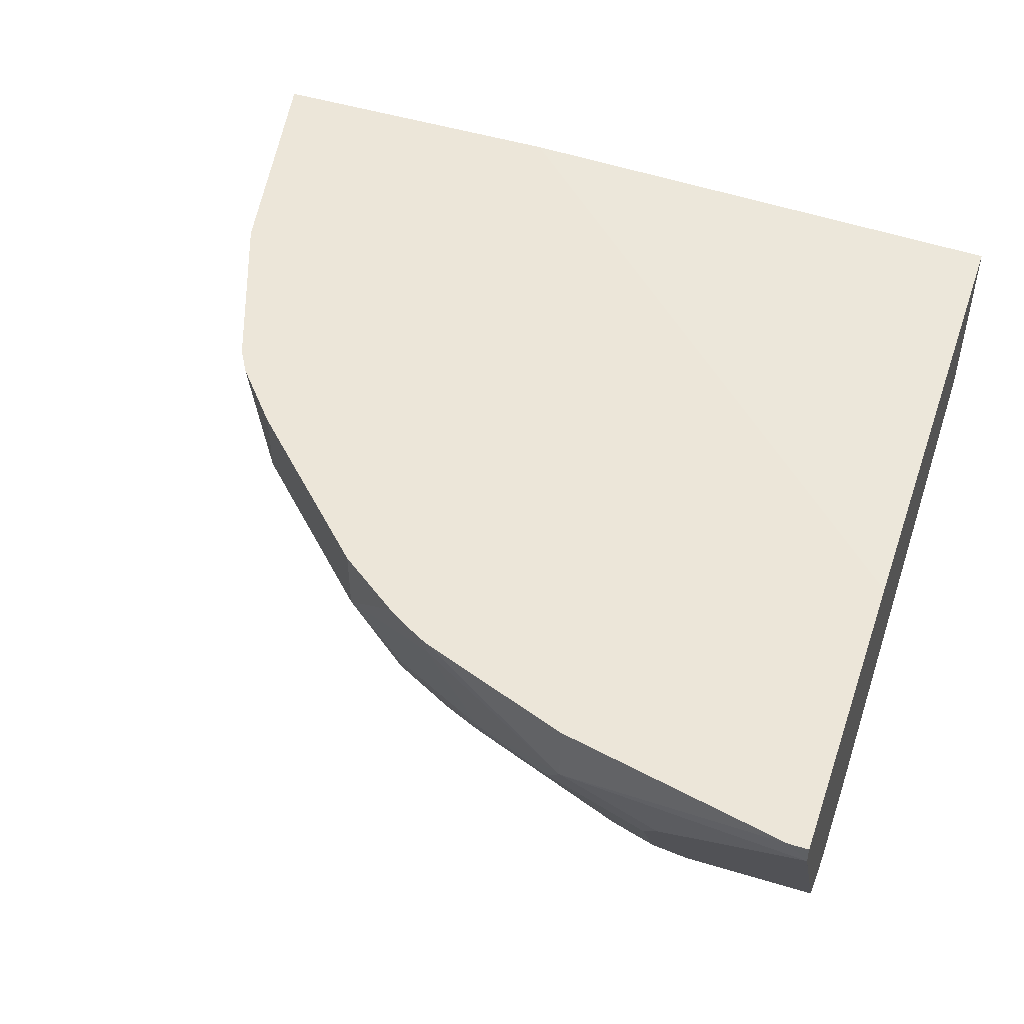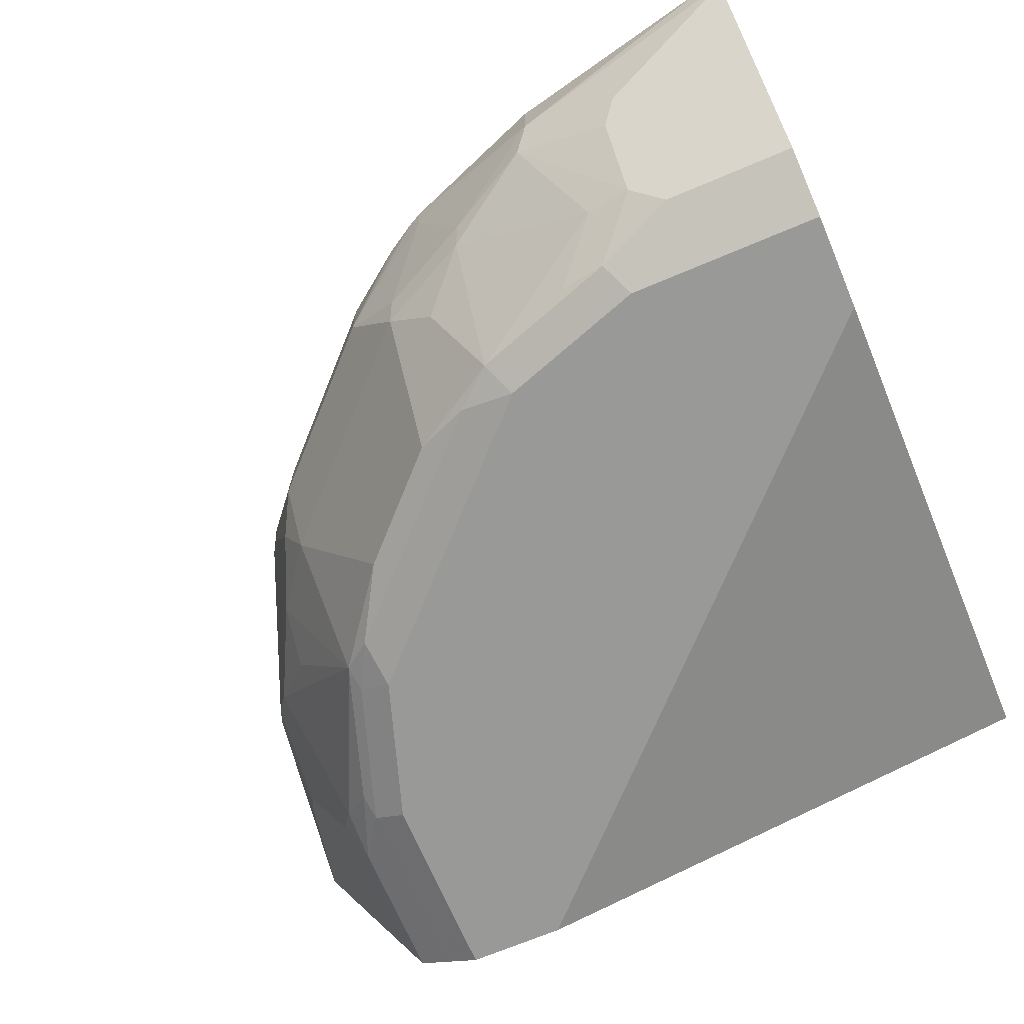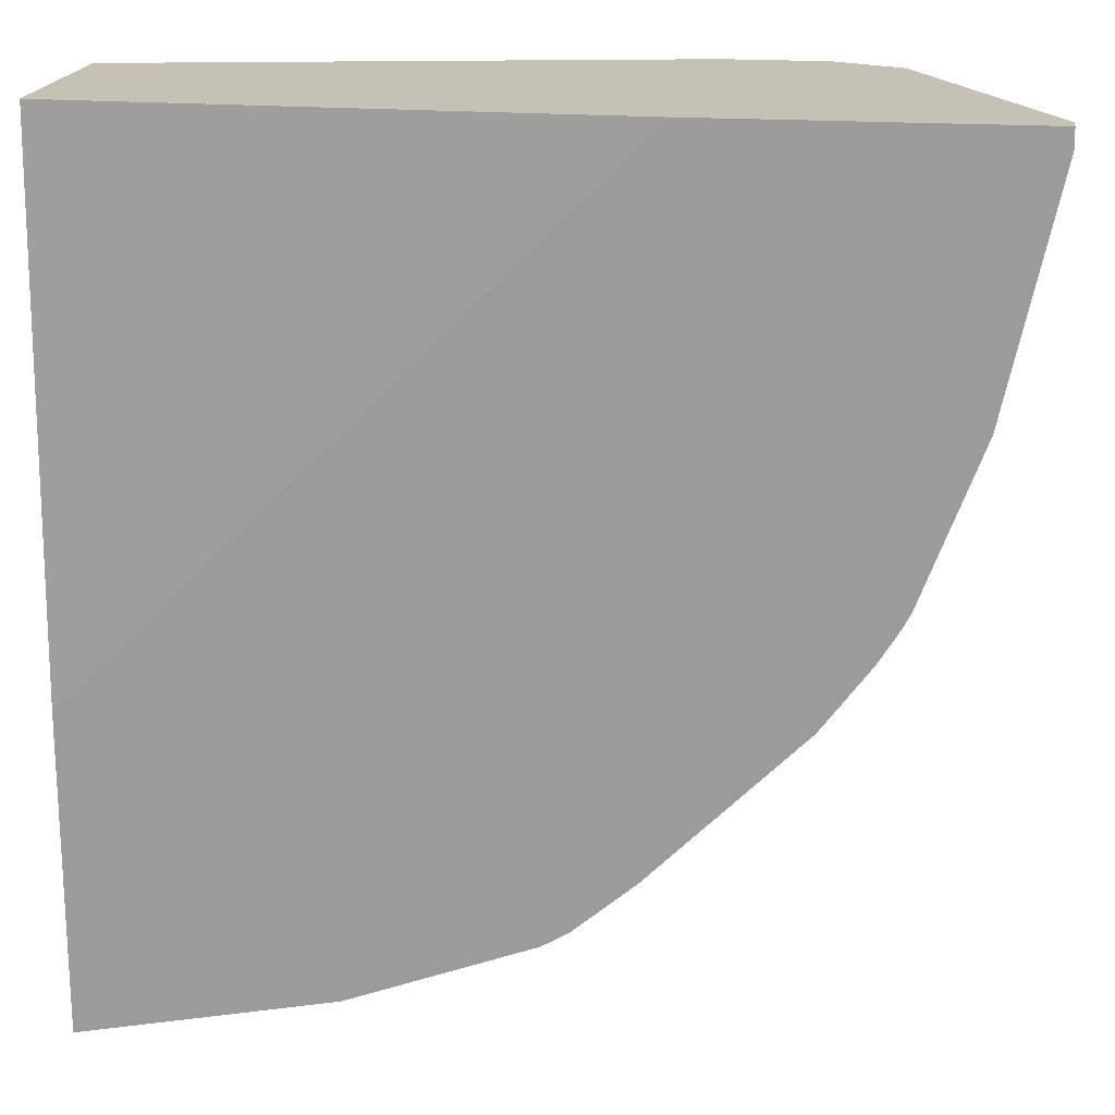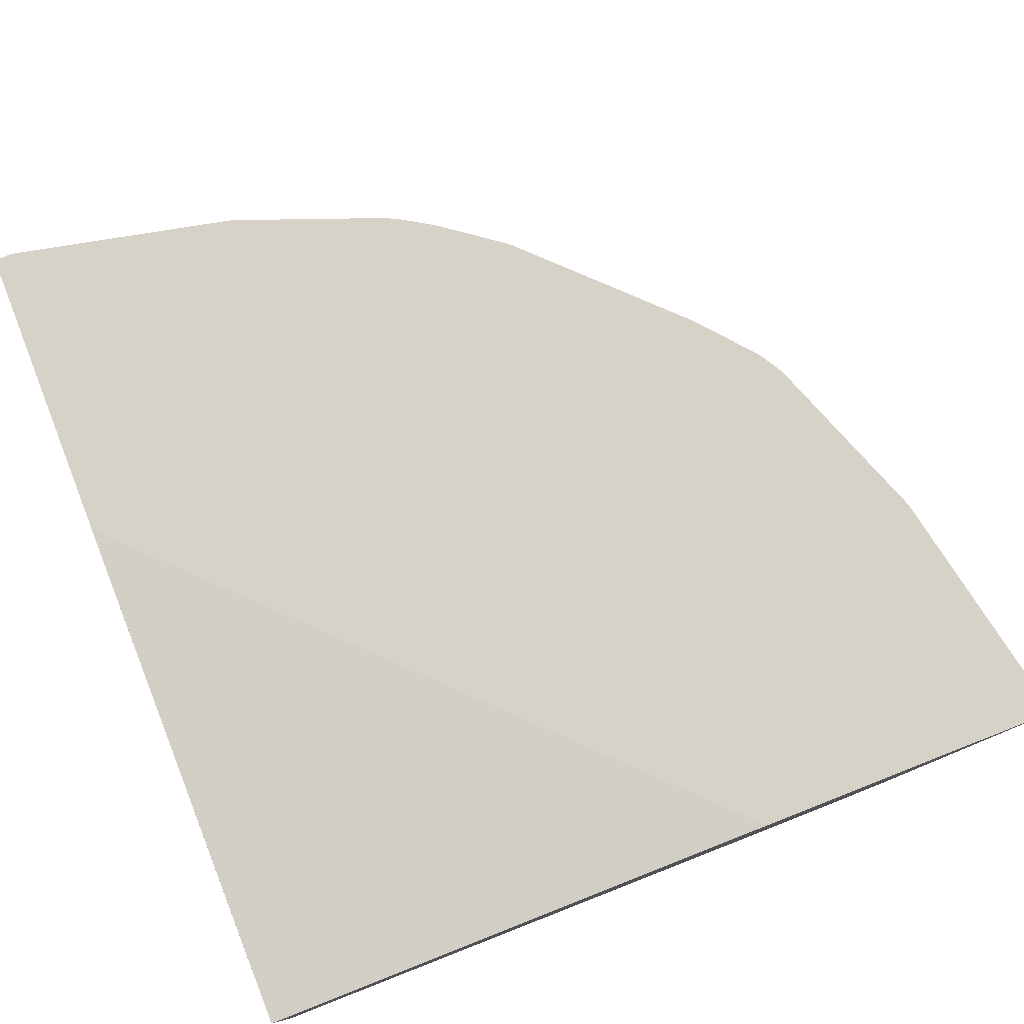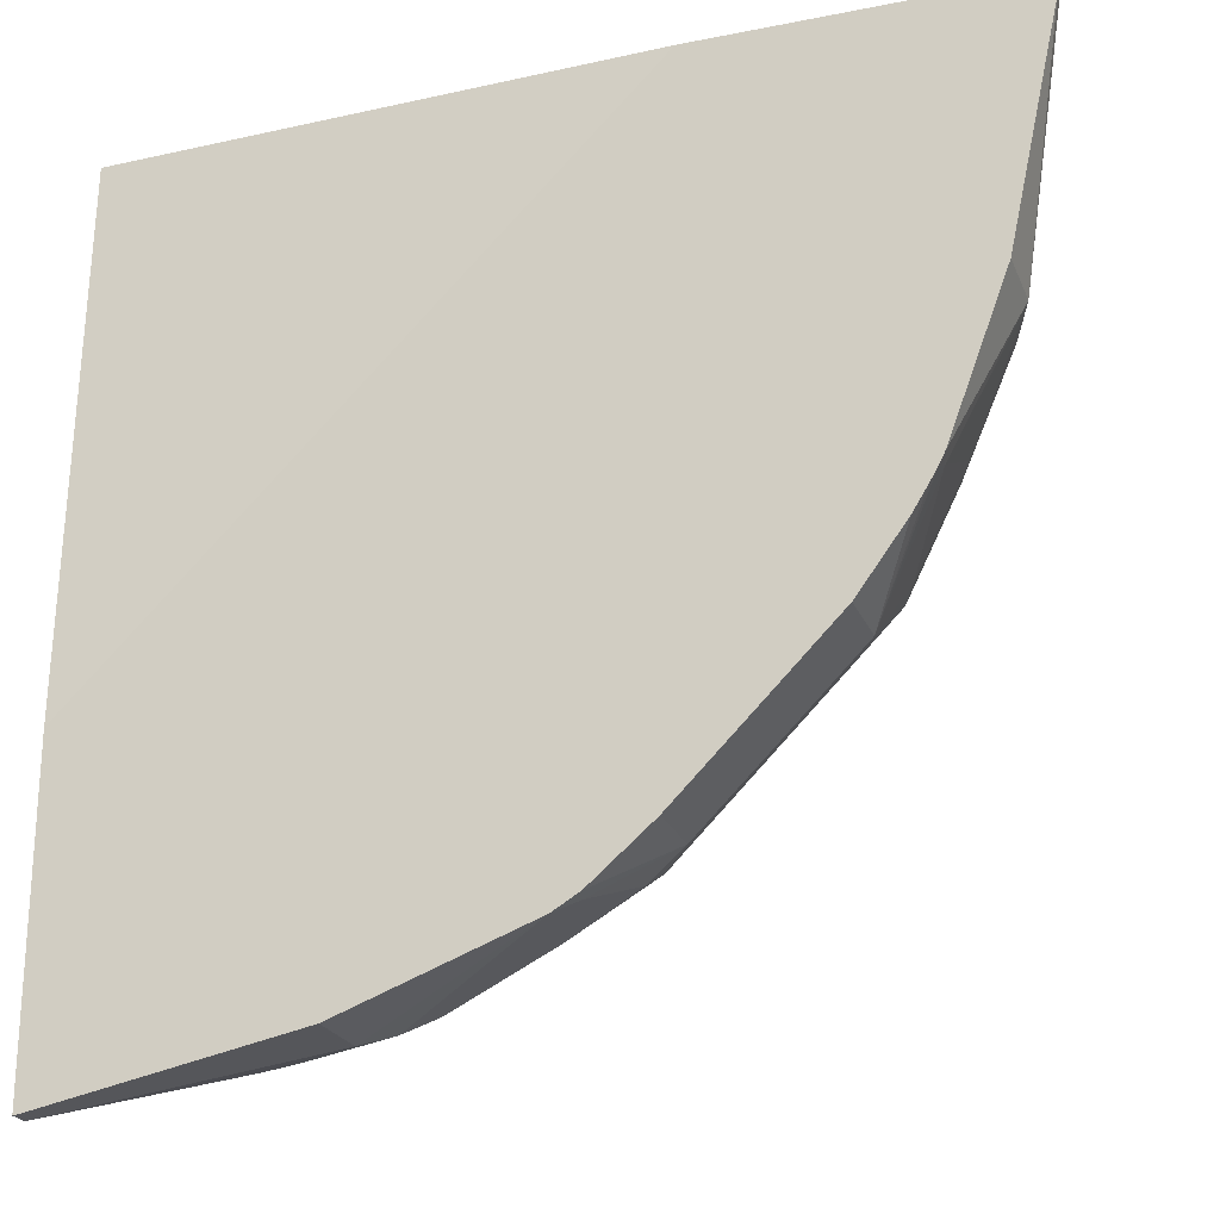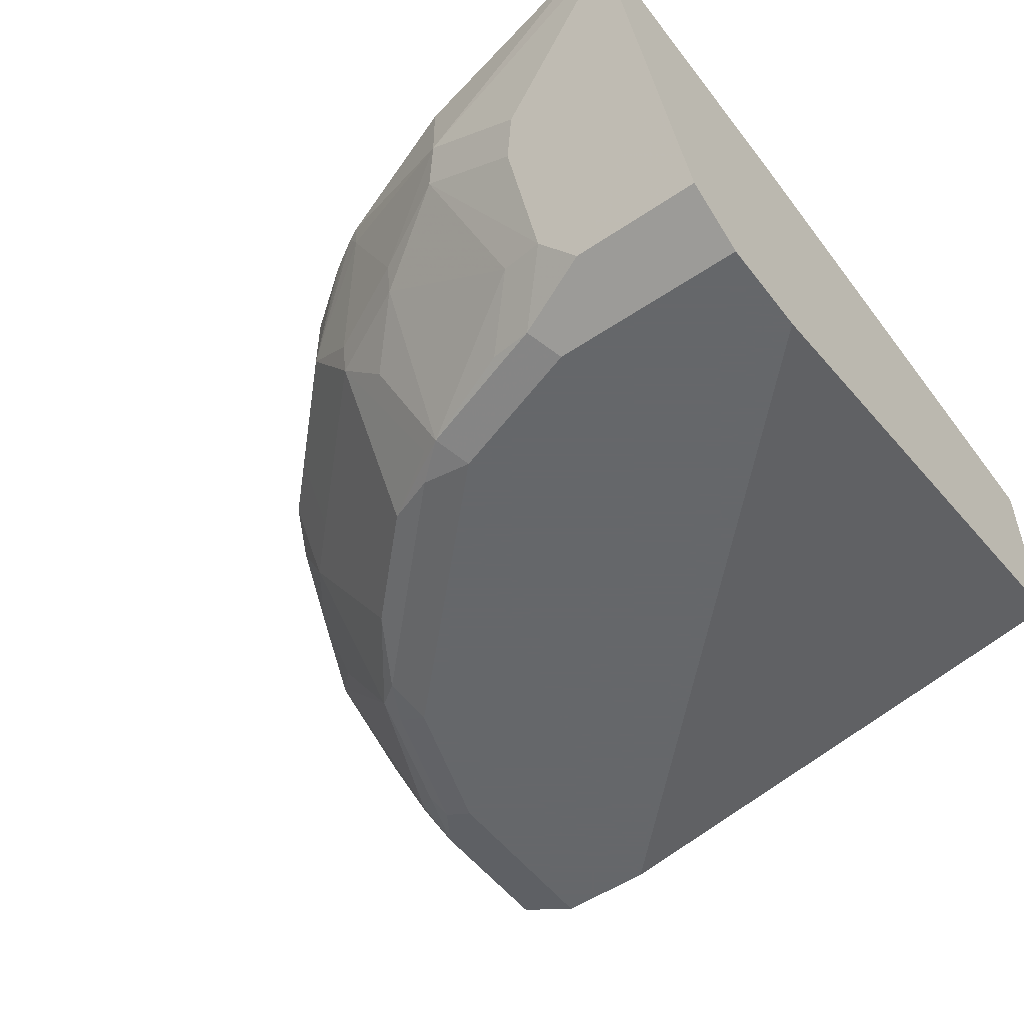
<metadata>
{"format":"obj","ext":"obj","renderer":"f3d","projection":"perspective","resolution":1024,"background":"white","views":[{"elev":49.0,"azim":-71.3,"up":"+Y"},{"elev":-68.8,"azim":-67.0,"up":"+Y"},{"elev":18.8,"azim":-172.2,"up":"+Z"},{"elev":78.3,"azim":68.6,"up":"+Y"},{"elev":-23.3,"azim":-161.4,"up":"+Z"},{"elev":-52.0,"azim":-53.7,"up":"+Y"}]}
</metadata>
<code>
v 0.0005109 -0.7973 -0.3421
v 0.0005109 -0.8044 -0.3421
v -2.567e-05 -0.7973 -0.3421
v 0.0005109 -0.7973 -0.2151
v 0.0005109 -0.805 -0.342
v -2.567e-05 -0.8049 -0.3421
v -0.1006 -0.7973 -0.322
v 0.0005109 -0.8049 2.786e-05
v -0.2151 -0.7973 6.135e-05
v 0.0005109 -0.8452 -0.322
v 0.0005109 -0.8988 -0.2951
v -0.06039 -0.8988 -0.2951
v -0.06039 -0.8452 -0.322
v -0.1006 -0.8251 -0.322
v -0.1734 -0.7973 -0.295
v -9.275e-05 -0.8049 6.135e-05
v 0.0005109 -0.8072 6.135e-05
v -0.339 -0.7973 6.135e-05
v 0.0005109 -0.9122 -0.2884
v -0.06039 -0.9122 -0.2884
v -0.07045 -0.8955 -0.2968
v -0.07045 -0.8552 -0.3169
v -0.1107 -0.8351 -0.3169
v -0.1509 -0.8351 -0.2968
v -0.1911 -0.8351 -0.2767
v -0.1811 -0.8049 -0.2892
v -0.1836 -0.7973 -0.2889
v 0.0005109 -0.8854 -5.63e-06
v -9.275e-05 -0.8854 6.135e-05
v -0.342 -0.7973 2.786e-05
v -0.342 -0.805 6.135e-05
v 0.0005109 -0.919 -0.275
v -0.08051 -0.919 -0.275
v -0.09057 -0.9156 -0.2767
v -0.08051 -0.9055 -0.2892
v -0.1208 -0.8452 -0.3094
v -0.161 -0.8452 -0.2892
v -0.1911 -0.8552 -0.2666
v -0.2079 -0.8251 -0.2683
v -0.2079 -0.7973 -0.2683
v 0.0005109 -0.9257 -0.2213
v -0.2214 -0.9257 6.135e-05
v -0.3421 -0.7973 -0.007675
v -0.3421 -0.8049 -5.63e-06
v -0.332 -0.8251 6.135e-05
v 0.0005109 -0.9257 -0.2616
v -0.08051 -0.9257 -0.2616
v -0.1409 -0.919 -0.2549
v -0.1509 -0.9156 -0.2566
v -0.1409 -0.8653 -0.2892
v -0.1911 -0.9156 -0.2264
v -0.2113 -0.8552 -0.2465
v -0.228 -0.8251 -0.2482
v -0.228 -0.7973 -0.2482
v -0.2415 -0.9257 6.135e-05
v -0.3219 -0.7973 -0.1006
v -0.3219 -0.8251 -0.1006
v -0.3219 -0.8452 6.135e-05
v -0.3219 -0.8452 -0.06039
v -0.3152 -0.8586 -0.06709
v -0.1409 -0.9257 -0.2415
v -0.161 -0.9206 -0.244
v -0.2415 -0.9206 -0.1635
v -0.2314 -0.9156 -0.1861
v -0.2716 -0.8552 -0.1861
v -0.2683 -0.8251 -0.2079
v -0.2683 -0.7973 -0.2079
v -0.2616 -0.9256 6.135e-05
v -0.2616 -0.9257 -5.63e-06
v -0.2987 -0.7973 -0.1625
v -0.3152 -0.8385 -0.1073
v -0.2968 -0.8049 -0.1635
v -0.2968 -0.8452 -0.1434
v -0.2951 -0.8988 -0.06709
v -0.3119 -0.8654 6.135e-05
v -0.2213 -0.9257 -0.161
v -0.2415 -0.9257 -0.1409
v -0.2549 -0.919 -0.1476
v -0.2515 -0.9156 -0.156
v -0.2716 -0.8754 -0.166
v -0.2918 -0.8552 -0.1459
v -0.2767 -0.8452 -0.1836
v -0.2962 -0.7973 -0.1677
v -0.293 -0.7973 -0.1731
v -0.2874 -0.7973 -0.1821
v -0.2818 -0.9156 6.135e-05
v -0.2616 -0.9257 -0.08052
v -0.2918 -0.8955 -0.08554
v -0.275 -0.919 -0.08722
v -0.2884 -0.9122 -0.05369
v -0.2884 -0.9122 6.135e-05
v -0.2716 -0.9156 -0.1057
f 43 56 57
f 43 57 44
f 44 58 45
f 44 57 59
f 44 59 60
f 44 60 58
f 48 61 62
f 48 62 49
f 49 62 51
f 51 63 64
f 57 71 59
f 51 64 65
f 51 65 52
f 52 66 53
f 53 66 67
f 53 67 54
f 55 68 69
f 41 47 46
f 56 70 57
f 51 62 63
f 52 65 66
f 38 53 39
f 41 76 61
f 33 48 49
f 57 70 72
f 33 49 34
f 34 49 35
f 35 49 36
f 36 49 50
f 36 50 37
f 37 50 49
f 37 49 38
f 38 51 52
f 38 52 53
f 38 49 51
f 39 53 54
f 39 54 40
f 41 42 55
f 41 55 69
f 41 69 87
f 41 87 77
f 41 77 76
f 41 61 47
f 57 72 73
f 69 86 87
f 58 60 74
f 71 81 88
f 71 88 74
f 72 82 73
f 74 88 92
f 74 92 89
f 74 89 90
f 74 90 75
f 75 90 91
f 77 87 89
f 77 89 78
f 78 89 92
f 78 92 88
f 78 88 81
f 78 81 80
f 78 80 79
f 86 89 87
f 86 91 90
f 86 90 89
f 33 61 48
f 71 73 81
f 57 73 71
f 70 83 72
f 66 85 67
f 58 74 75
f 59 71 60
f 60 71 74
f 61 76 63
f 61 63 62
f 63 76 77
f 63 77 78
f 63 78 64
f 64 78 79
f 64 79 65
f 65 79 80
f 65 80 81
f 65 81 73
f 65 73 82
f 65 82 66
f 66 82 72
f 66 72 83
f 66 83 84
f 66 84 85
f 68 86 69
f 33 47 61
f 24 36 37
f 32 46 47
f 1 46 32
f 1 32 19
f 1 19 11
f 1 11 10
f 1 10 5
f 1 5 2
f 2 5 6
f 3 6 14
f 3 14 7
f 4 9 8
f 5 10 6
f 6 10 11
f 6 11 12
f 6 12 13
f 6 13 14
f 7 14 15
f 8 16 17
f 8 9 16
f 9 18 31
f 1 41 46
f 9 31 45
f 1 28 41
f 1 8 17
f 1 2 6
f 1 6 3
f 1 3 7
f 1 7 15
f 1 15 27
f 1 27 40
f 32 47 33
f 1 54 67
f 1 67 85
f 1 85 84
f 1 84 83
f 1 83 70
f 1 70 56
f 1 56 43
f 1 43 30
f 1 30 18
f 1 18 9
f 1 9 4
f 1 4 8
f 1 17 28
f 9 45 58
f 1 40 54
f 9 75 91
f 20 33 34
f 20 34 35
f 20 35 21
f 21 35 36
f 21 36 22
f 22 36 23
f 23 36 24
f 24 37 25
f 19 33 20
f 25 38 39
f 25 37 38
f 26 39 27
f 27 39 40
f 28 29 42
f 30 43 44
f 30 44 31
f 31 44 45
f 9 58 75
f 25 39 26
f 19 32 33
f 28 42 41
f 17 29 28
f 18 30 31
f 9 86 68
f 9 68 55
f 9 42 29
f 9 29 17
f 9 17 16
f 11 19 20
f 11 20 12
f 12 20 21
f 9 55 42
f 12 21 13
f 15 23 24
f 15 26 27
f 15 25 26
f 15 24 25
f 9 91 86
f 13 23 14
f 13 22 23
f 14 23 15
f 13 21 22

</code>
